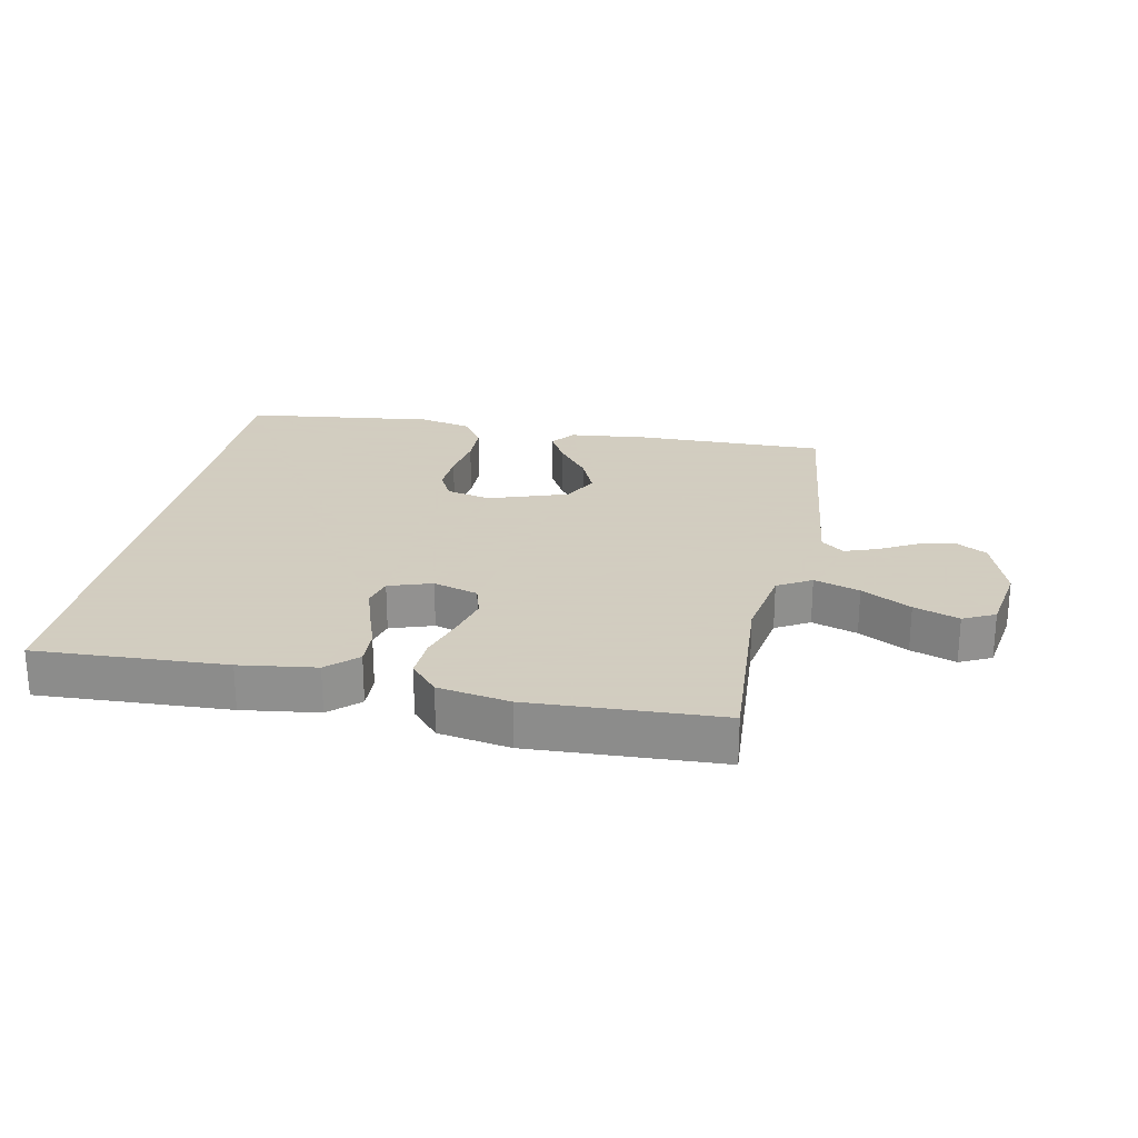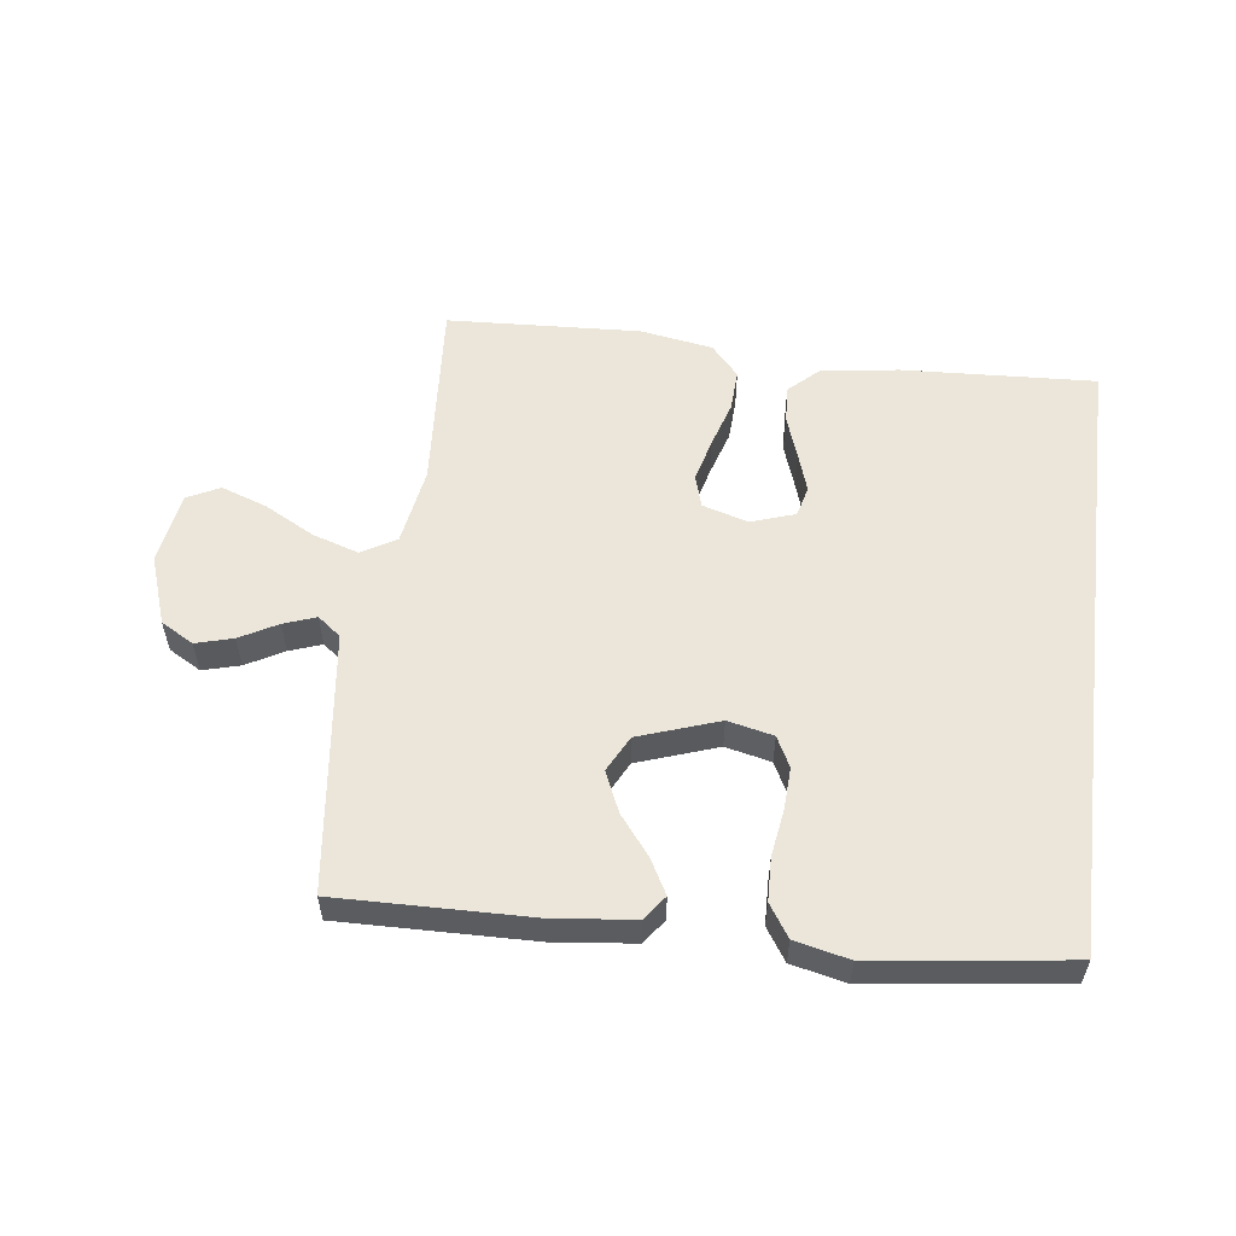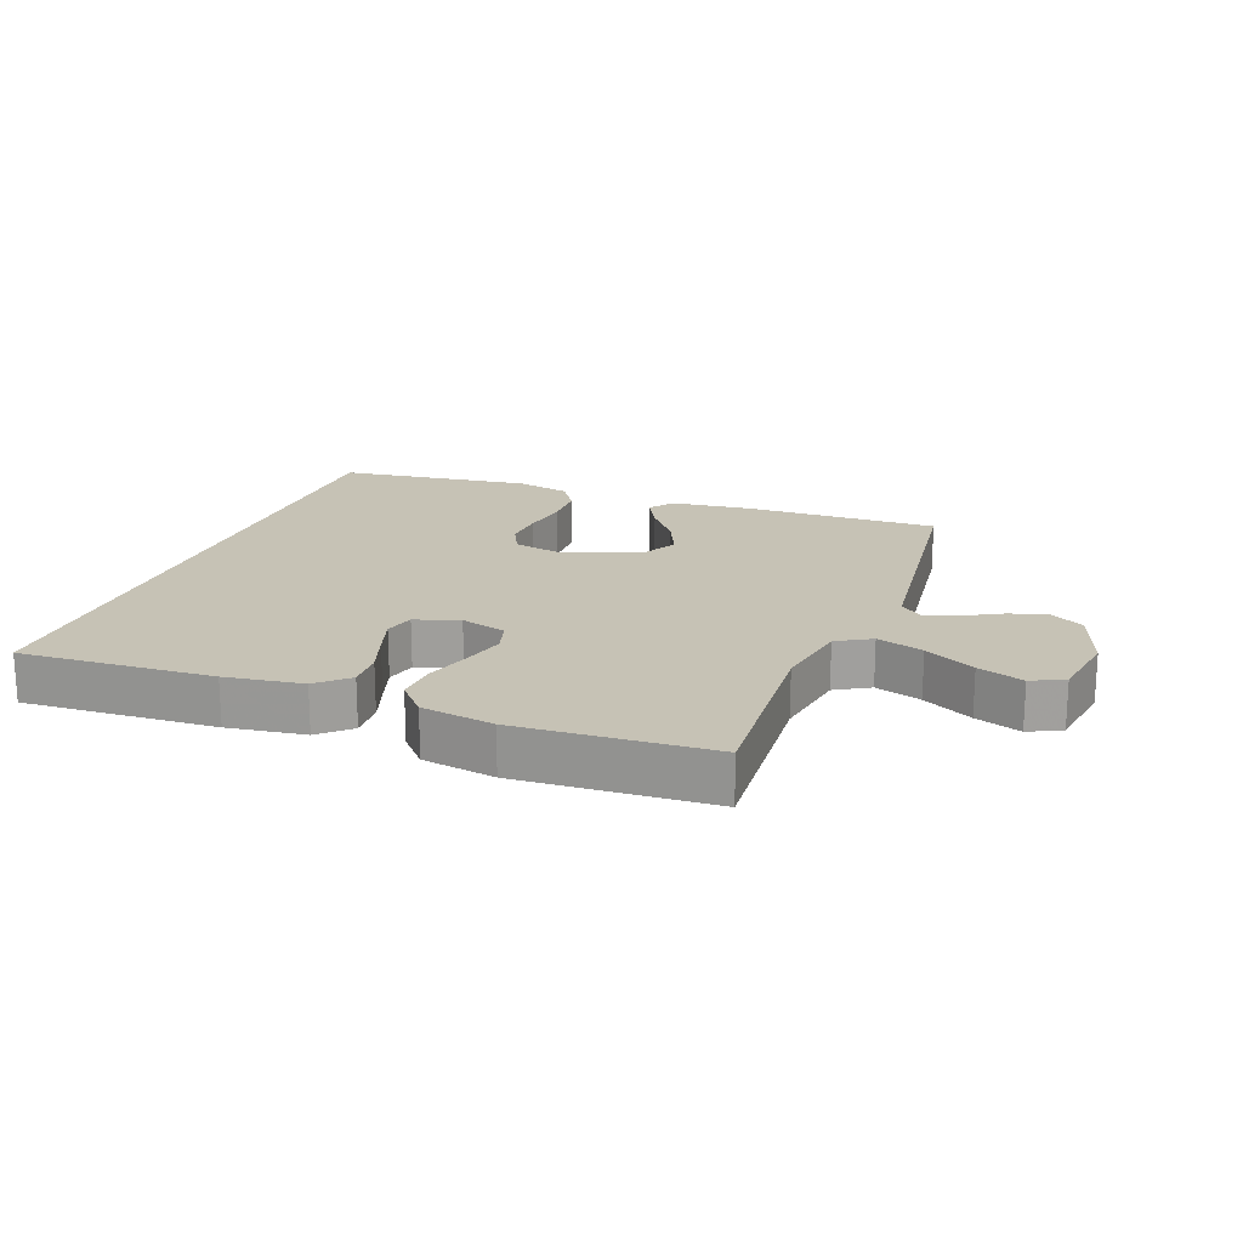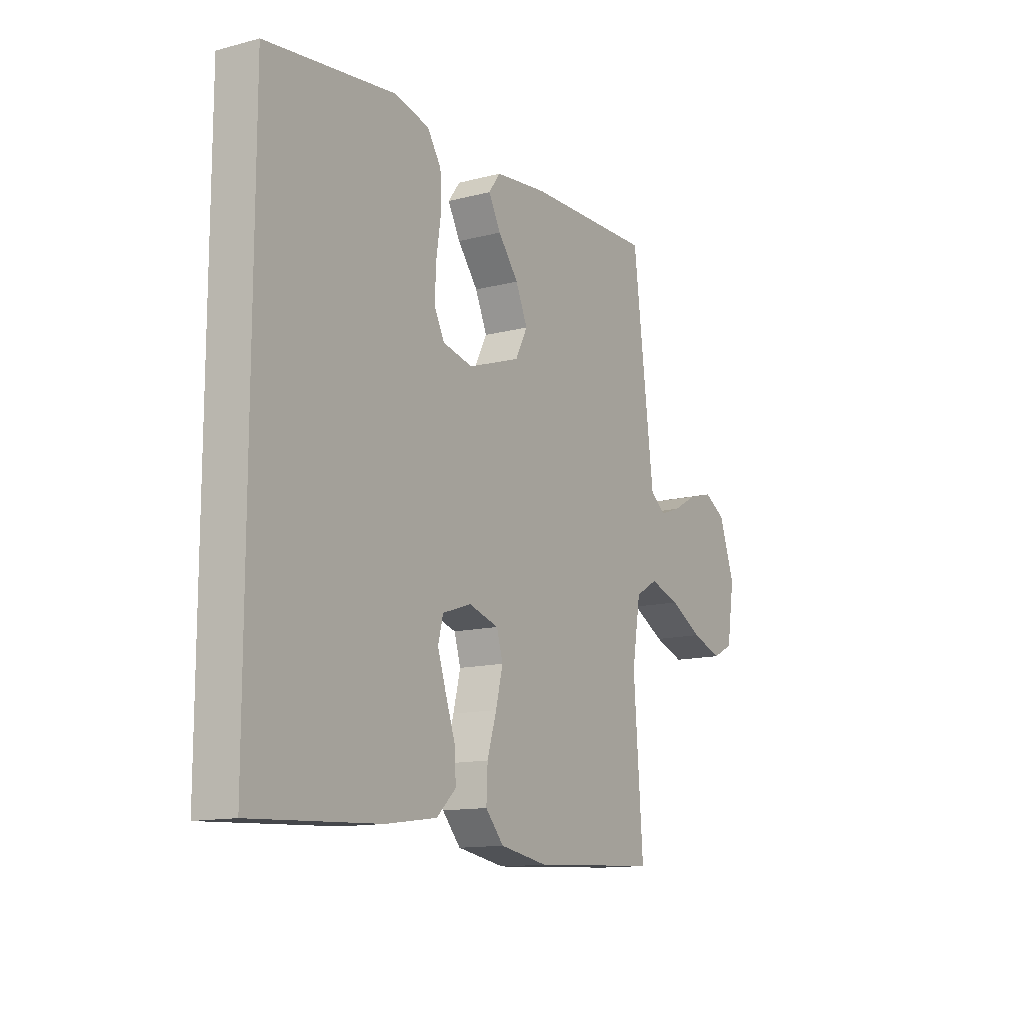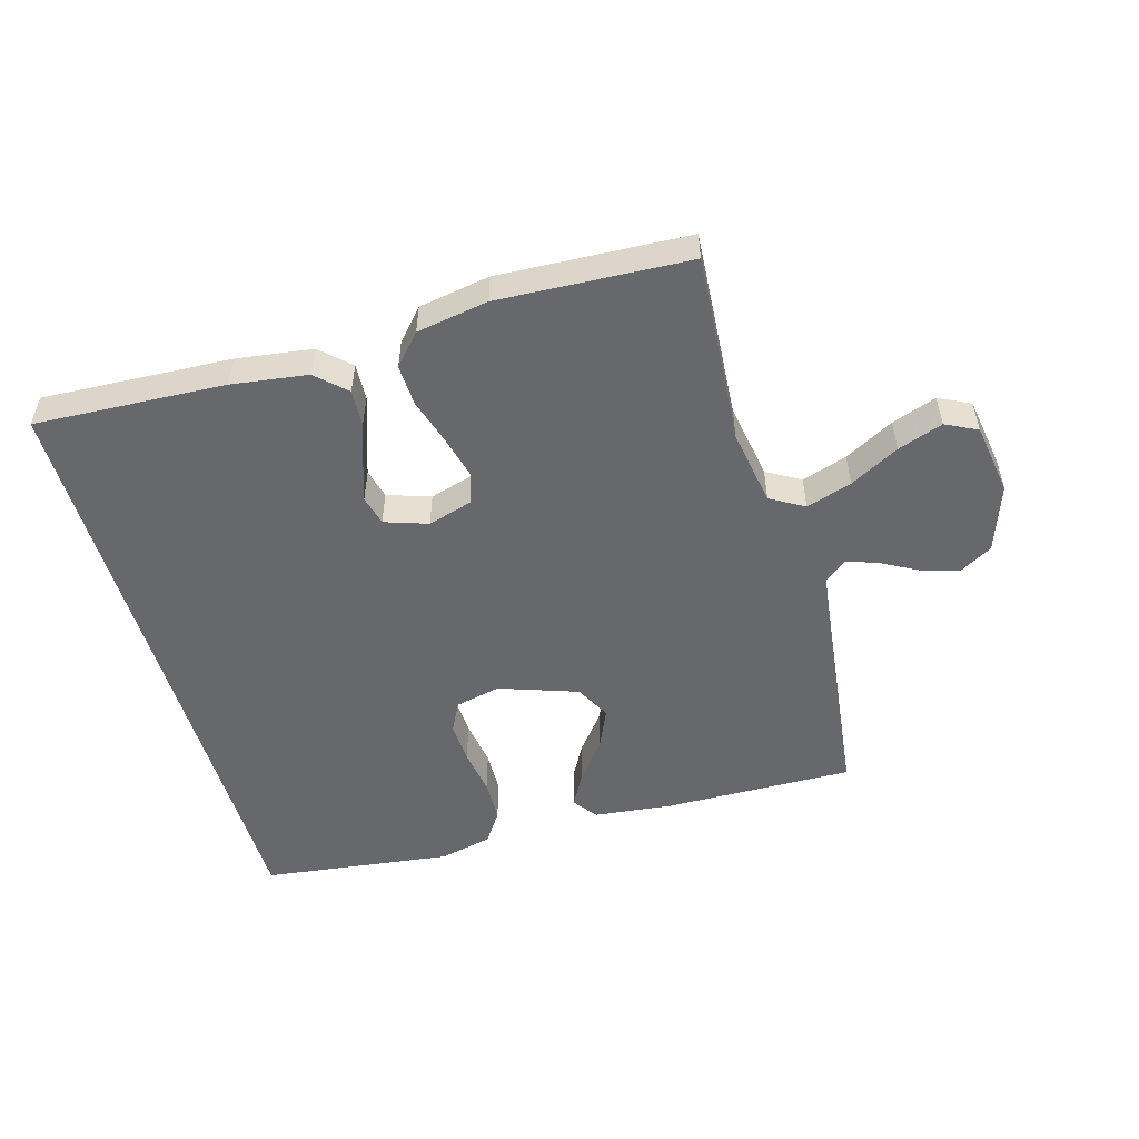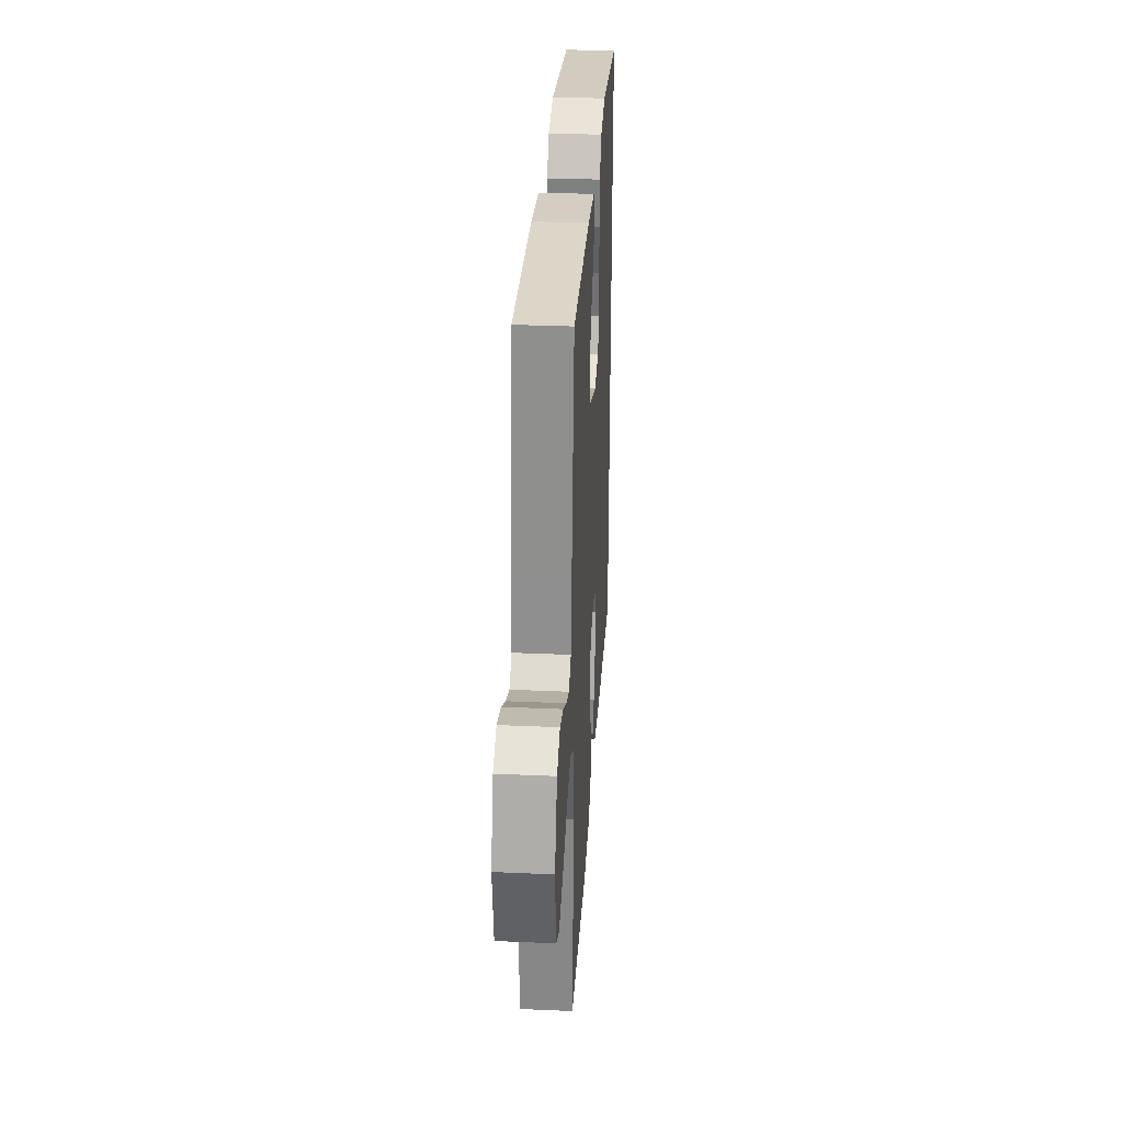
<metadata>
{"format":"obj","ext":"obj","renderer":"f3d","projection":"perspective","resolution":1024,"background":"white","views":[{"elev":24.3,"azim":-168.3,"up":"+Y"},{"elev":56.0,"azim":7.3,"up":"+Y"},{"elev":18.9,"azim":-159.3,"up":"+Y"},{"elev":-13.0,"azim":121.0,"up":"+Z"},{"elev":-52.4,"azim":-163.9,"up":"+Y"},{"elev":31.3,"azim":-86.4,"up":"+Z"}]}
</metadata>
<code>
v -0.5 0.07 0.5
v -0.2 0.07 0.494
v -0.076 0.07 0.48
v -0.048 0.07 0.442
v -0.077 0.07 0.389
v -0.125 0.07 0.328
v -0.153 0.07 0.265
v -0.124 0.07 0.209
v 0 0.07 0.166
v 0.071 0.07 0.182
v 0.095 0.07 0.229
v 0.092 0.07 0.294
v 0.081 0.07 0.367
v 0.083 0.07 0.434
v 0.116 0.07 0.484
v 0.2 0.07 0.503
v 0.5 0.07 0.464
v 0.5 0.07 -0.505
v 0.2 0.07 -0.489
v 0.08 0.07 -0.472
v 0.034 0.07 -0.429
v 0.037 0.07 -0.371
v 0.06 0.07 -0.305
v 0.08 0.07 -0.244
v 0.068 0.07 -0.197
v 0 0.07 -0.174
v -0.071 0.07 -0.195
v -0.086 0.07 -0.245
v -0.069 0.07 -0.312
v -0.047 0.07 -0.384
v -0.044 0.07 -0.449
v -0.087 0.07 -0.497
v -0.2 0.07 -0.516
v -0.5 0.07 -0.5
v -0.478 0.07 -0.2
v -0.498 0.07 -0.079
v -0.551 0.07 -0.048
v -0.623 0.07 -0.071
v -0.701 0.07 -0.113
v -0.772 0.07 -0.138
v -0.822 0.07 -0.113
v -0.84 0.07 0
v -0.803 0.07 0.106
v -0.752 0.07 0.135
v -0.694 0.07 0.119
v -0.636 0.07 0.087
v -0.586 0.07 0.069
v -0.55 0.07 0.097
v -0.537 0.07 0.2
v -0.5 0 0.5
v -0.2 0 0.494
v -0.076 0 0.48
v -0.048 0 0.442
v -0.077 0 0.389
v -0.125 0 0.328
v -0.153 0 0.265
v -0.124 0 0.209
v 0 0 0.166
v 0.071 0 0.182
v 0.095 0 0.229
v 0.092 0 0.294
v 0.081 0 0.367
v 0.083 0 0.434
v 0.116 0 0.484
v 0.2 0 0.503
v 0.5 0 0.464
v 0.5 0 -0.505
v 0.2 0 -0.489
v 0.08 0 -0.472
v 0.034 0 -0.429
v 0.037 0 -0.371
v 0.06 0 -0.305
v 0.08 0 -0.244
v 0.068 0 -0.197
v 0 0 -0.174
v -0.071 0 -0.195
v -0.086 0 -0.245
v -0.069 0 -0.312
v -0.047 0 -0.384
v -0.044 0 -0.449
v -0.087 0 -0.497
v -0.2 0 -0.516
v -0.5 0 -0.5
v -0.478 0 -0.2
v -0.498 0 -0.079
v -0.551 0 -0.048
v -0.623 0 -0.071
v -0.701 0 -0.113
v -0.772 0 -0.138
v -0.822 0 -0.113
v -0.84 0 0
v -0.803 0 0.106
v -0.752 0 0.135
v -0.694 0 0.119
v -0.636 0 0.087
v -0.586 0 0.069
v -0.55 0 0.097
v -0.537 0 0.2
f 44 45 46
f 43 44 46
f 42 43 46
f 41 42 46
f 40 41 46
f 39 40 46
f 38 39 46
f 37 38 46 47
f 36 37 47 48
f 33 34 35
f 32 33 35
f 31 32 35
f 30 31 35
f 29 30 35
f 28 29 35 36
f 36 48 49
f 28 36 49
f 27 28 49
f 21 22 23
f 20 21 23
f 19 20 23
f 18 19 23
f 17 18 23
f 17 23 24
f 15 16 17
f 14 15 17
f 13 14 17
f 12 13 17
f 11 12 17
f 17 24 25
f 11 17 25
f 10 11 25
f 4 5 6
f 3 4 6
f 2 3 6
f 1 2 6
f 49 1 6
f 49 6 7
f 49 7 8
f 27 49 8
f 26 27 8
f 9 10 25 26
f 8 9 26
f 95 94 93
f 95 93 92
f 95 92 91
f 95 91 90
f 95 90 89
f 95 89 88
f 95 88 87
f 96 95 87 86
f 97 96 86 85
f 84 83 82
f 84 82 81
f 84 81 80
f 84 80 79
f 84 79 78
f 85 84 78 77
f 98 97 85
f 98 85 77
f 98 77 76
f 72 71 70
f 72 70 69
f 72 69 68
f 72 68 67
f 72 67 66
f 73 72 66
f 66 65 64
f 66 64 63
f 66 63 62
f 66 62 61
f 66 61 60
f 74 73 66
f 74 66 60
f 74 60 59
f 55 54 53
f 55 53 52
f 55 52 51
f 55 51 50
f 55 50 98
f 56 55 98
f 57 56 98
f 57 98 76
f 57 76 75
f 75 74 59 58
f 75 58 57
f 1 50 51 2
f 2 51 52 3
f 3 52 53 4
f 4 53 54 5
f 5 54 55 6
f 6 55 56 7
f 7 56 57 8
f 8 57 58 9
f 9 58 59 10
f 10 59 60 11
f 11 60 61 12
f 12 61 62 13
f 13 62 63 14
f 14 63 64 15
f 15 64 65 16
f 16 65 66 17
f 17 66 67 18
f 18 67 68 19
f 19 68 69 20
f 20 69 70 21
f 21 70 71 22
f 22 71 72 23
f 23 72 73 24
f 24 73 74 25
f 25 74 75 26
f 26 75 76 27
f 27 76 77 28
f 28 77 78 29
f 29 78 79 30
f 30 79 80 31
f 31 80 81 32
f 32 81 82 33
f 33 82 83 34
f 34 83 84 35
f 35 84 85 36
f 36 85 86 37
f 37 86 87 38
f 38 87 88 39
f 39 88 89 40
f 40 89 90 41
f 41 90 91 42
f 42 91 92 43
f 43 92 93 44
f 44 93 94 45
f 45 94 95 46
f 46 95 96 47
f 47 96 97 48
f 48 97 98 49
f 49 98 50 1

</code>
